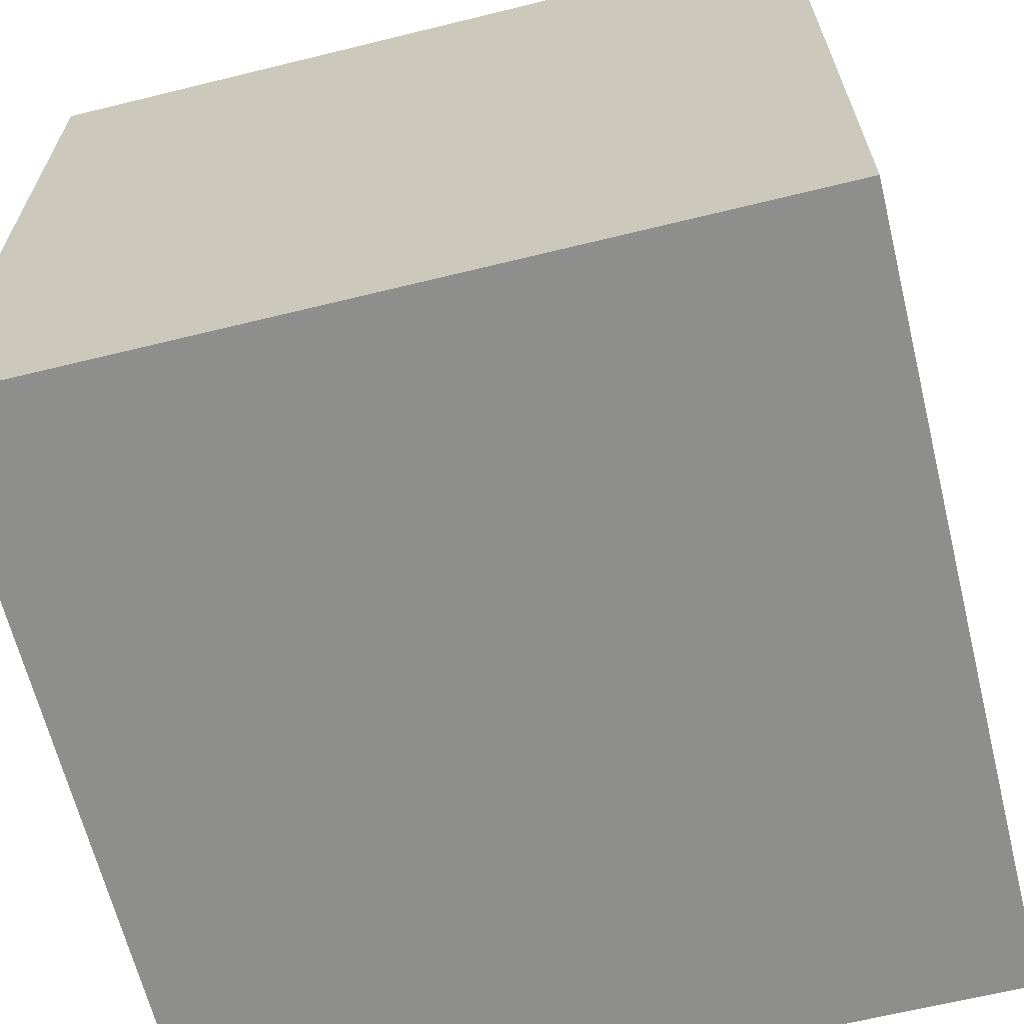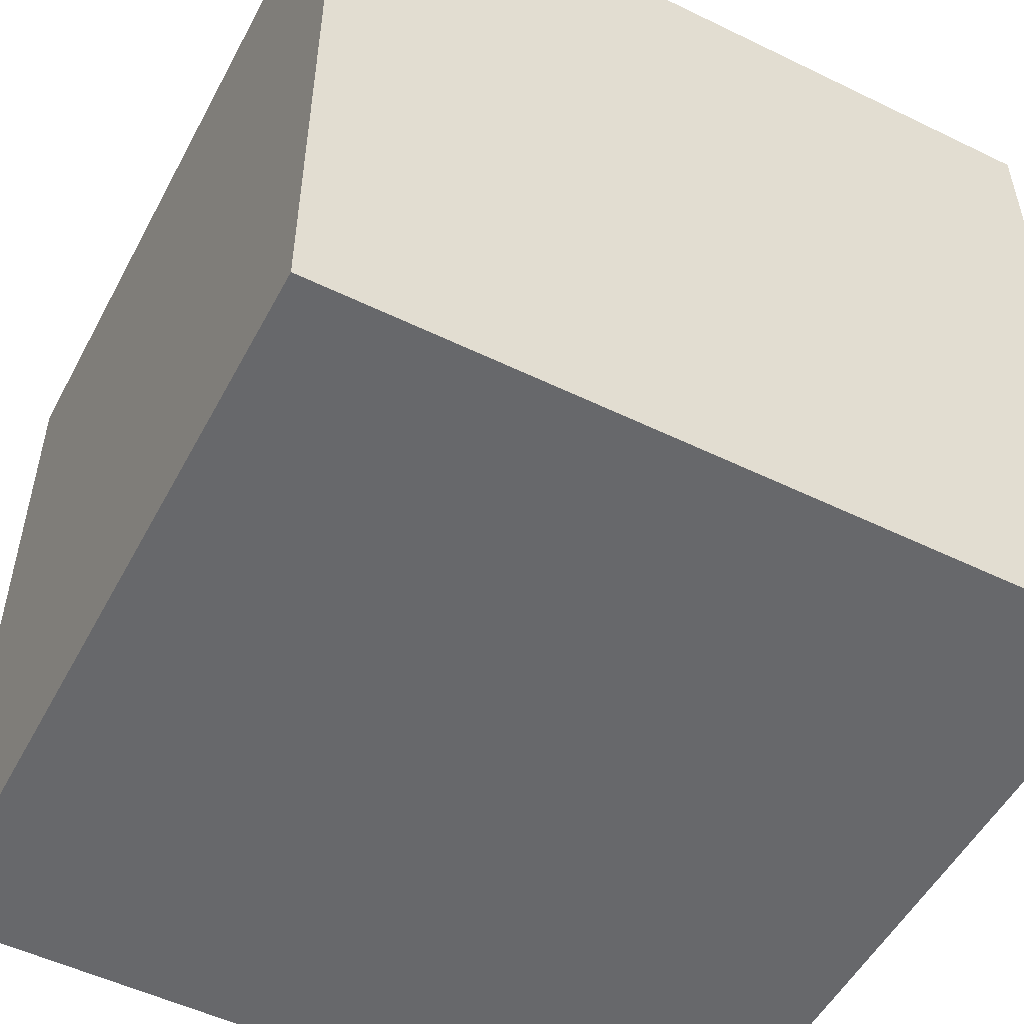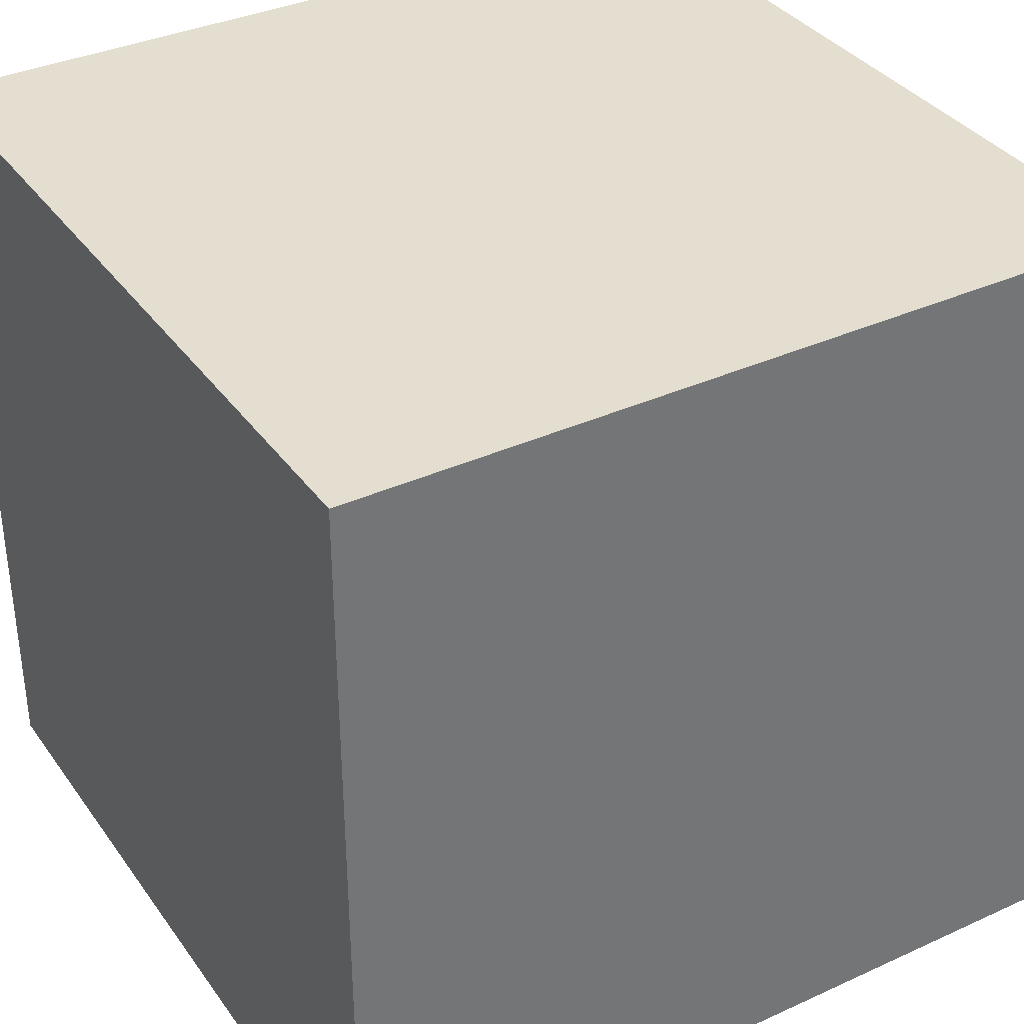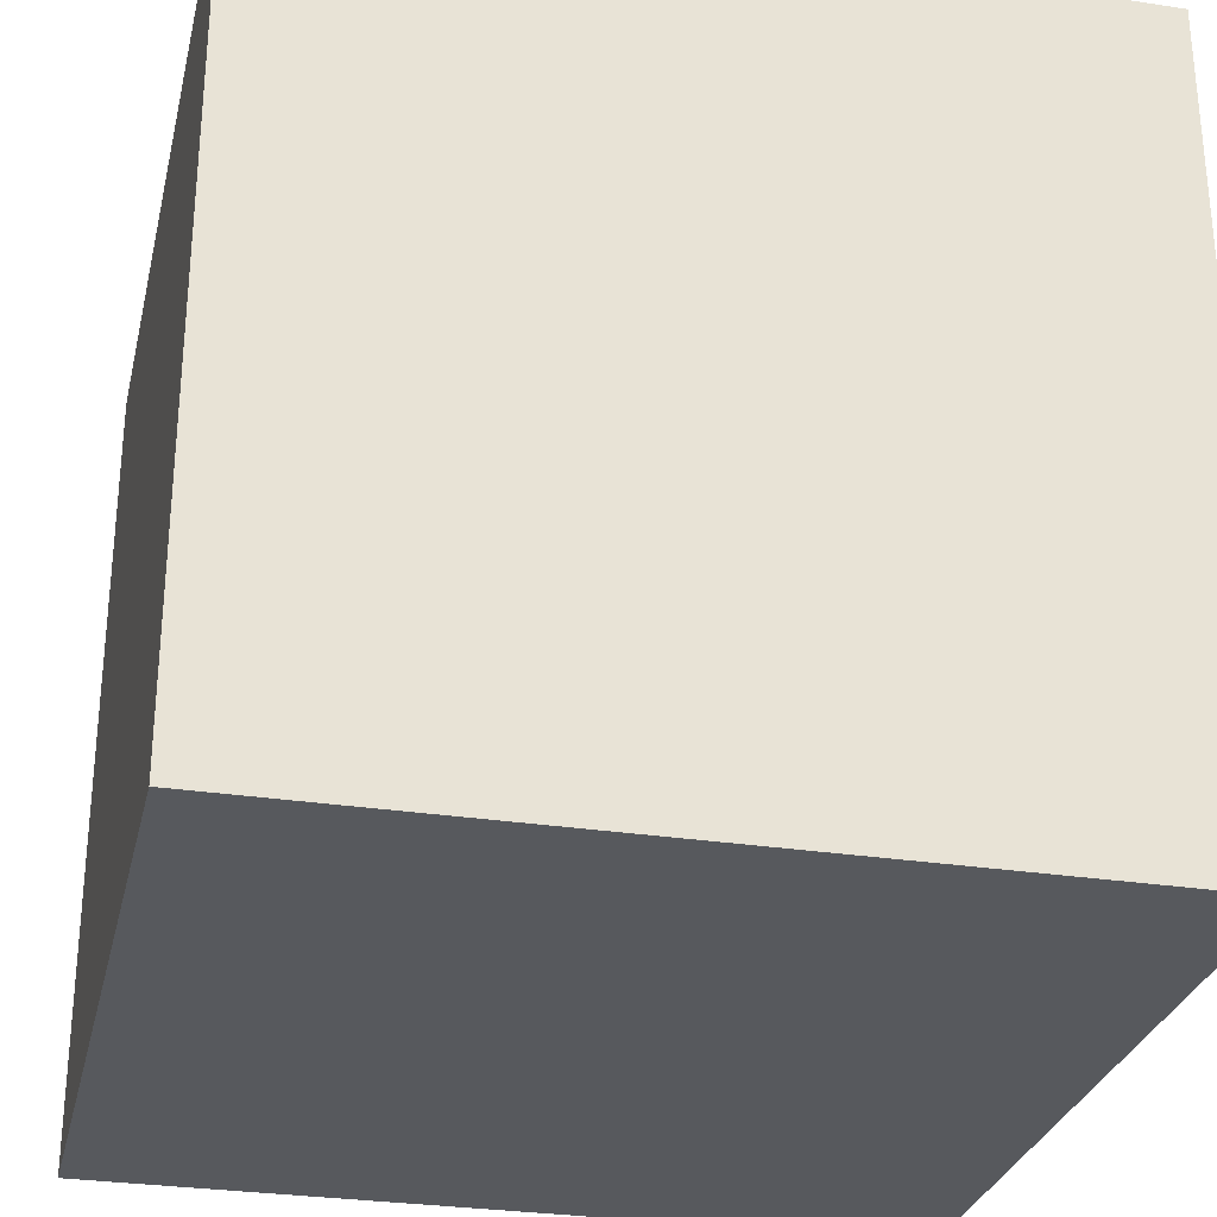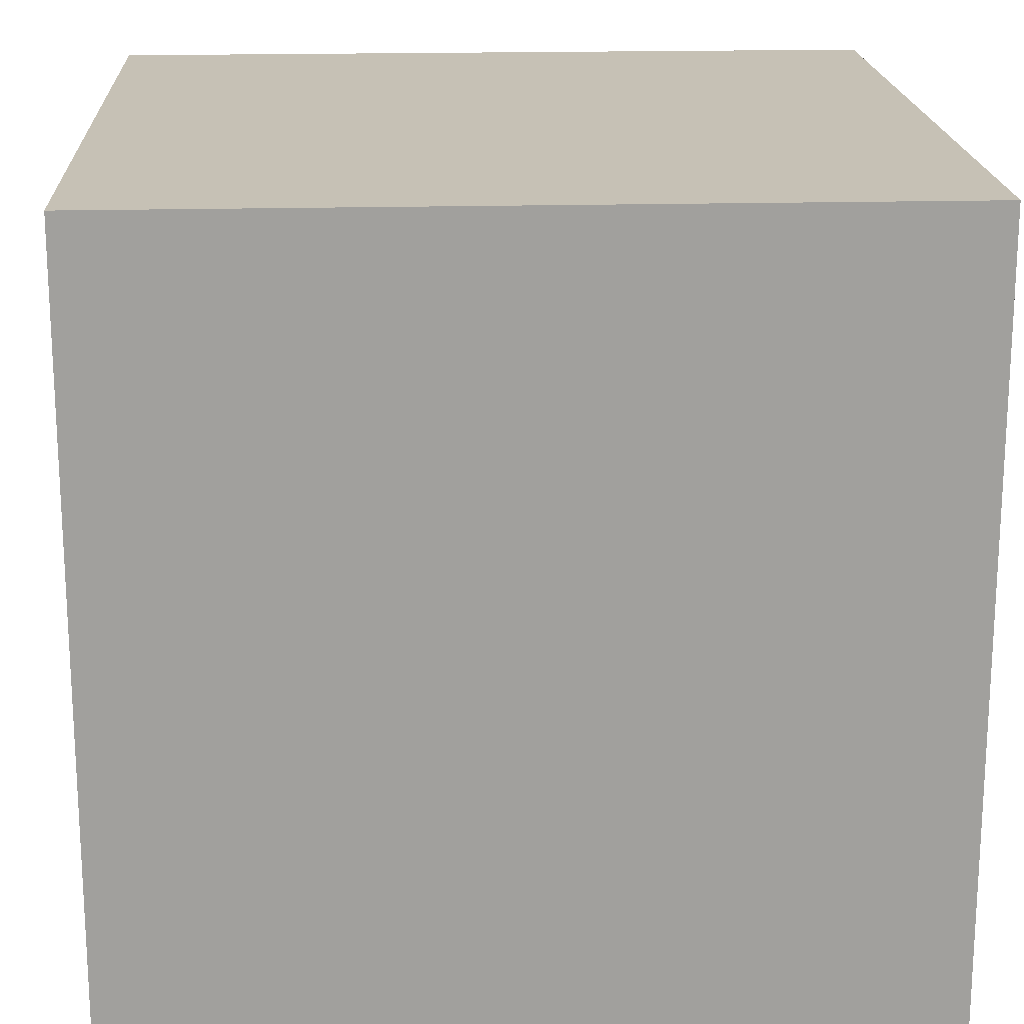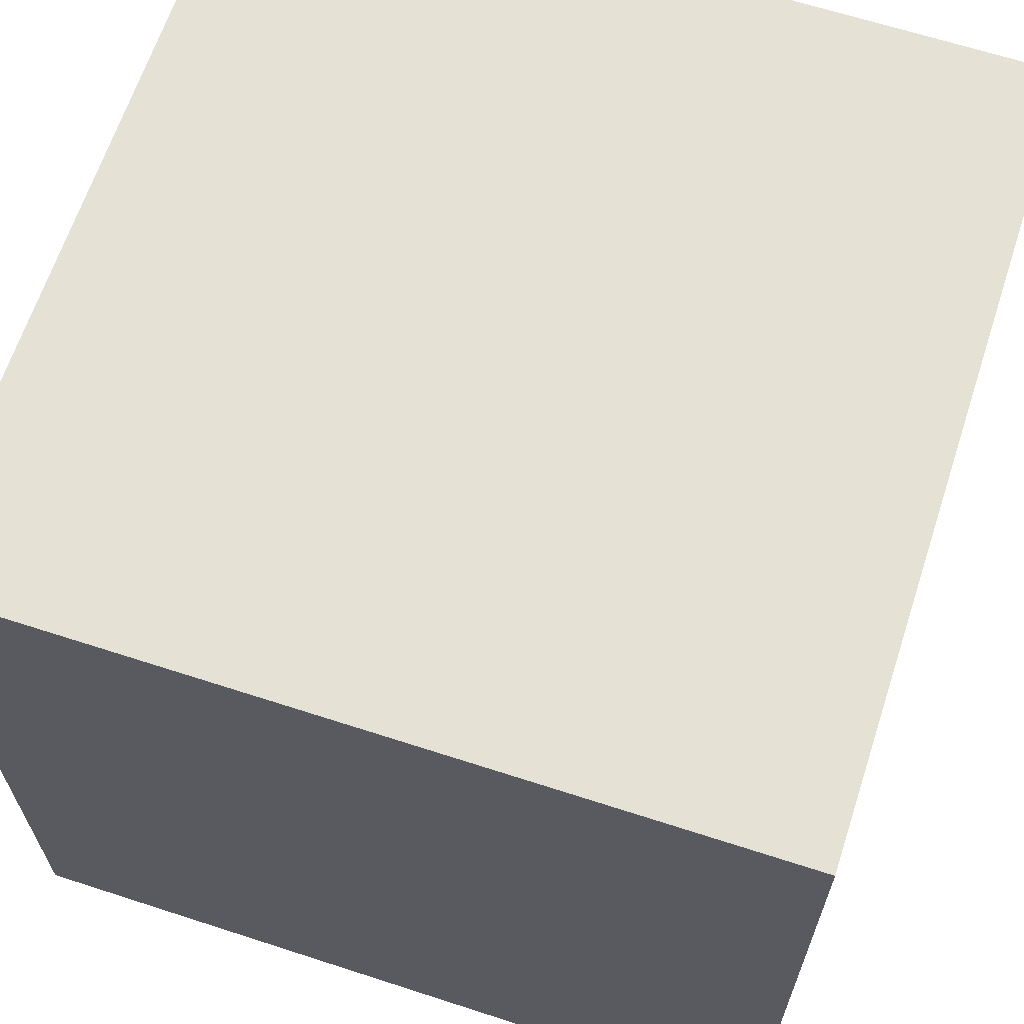
<metadata>
{"format":"obj","ext":"obj","renderer":"f3d","projection":"perspective","resolution":1024,"background":"white","views":[{"elev":-64.8,"azim":13.9,"up":"+Y"},{"elev":-52.4,"azim":-27.6,"up":"+Y"},{"elev":35.9,"azim":149.1,"up":"+Y"},{"elev":-29.1,"azim":-12.9,"up":"+Z"},{"elev":18.7,"azim":177.1,"up":"+Z"},{"elev":65.0,"azim":18.1,"up":"+Y"}]}
</metadata>
<code>
o Cube
v 1 -1 -1
v 1 -1 1
v -1 -1 1
v -1 -1 -1
v 1 1 -1
v 1 1 1
v -1 1 1
v -1 1 -1
f 2 3 4
f 8 7 6
f 1 5 6
f 2 6 7
f 7 8 4
f 1 4 8
f 1 2 4
f 5 8 6
f 2 1 6
f 3 2 7
f 3 7 4
f 5 1 8

</code>
